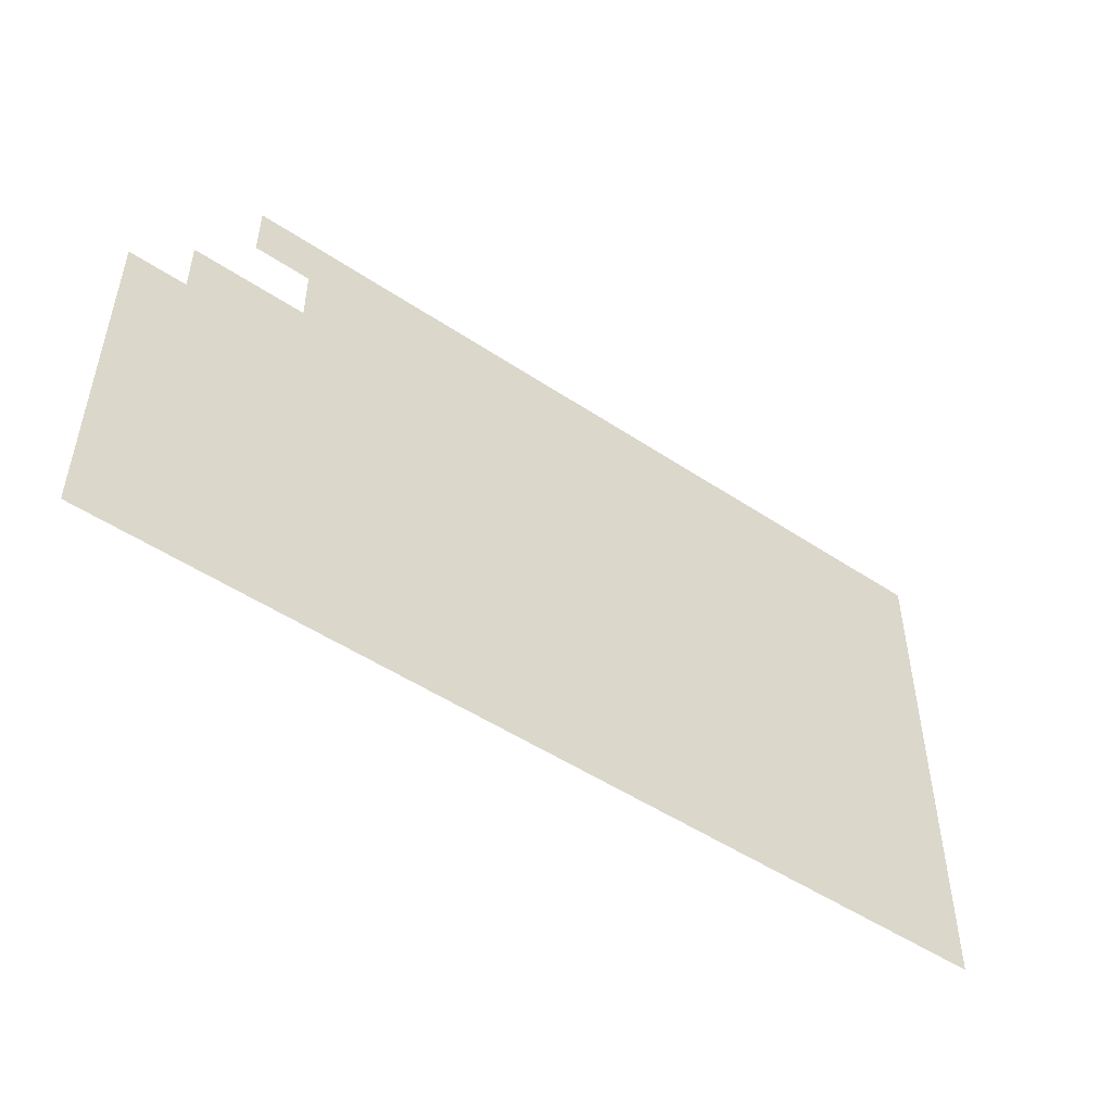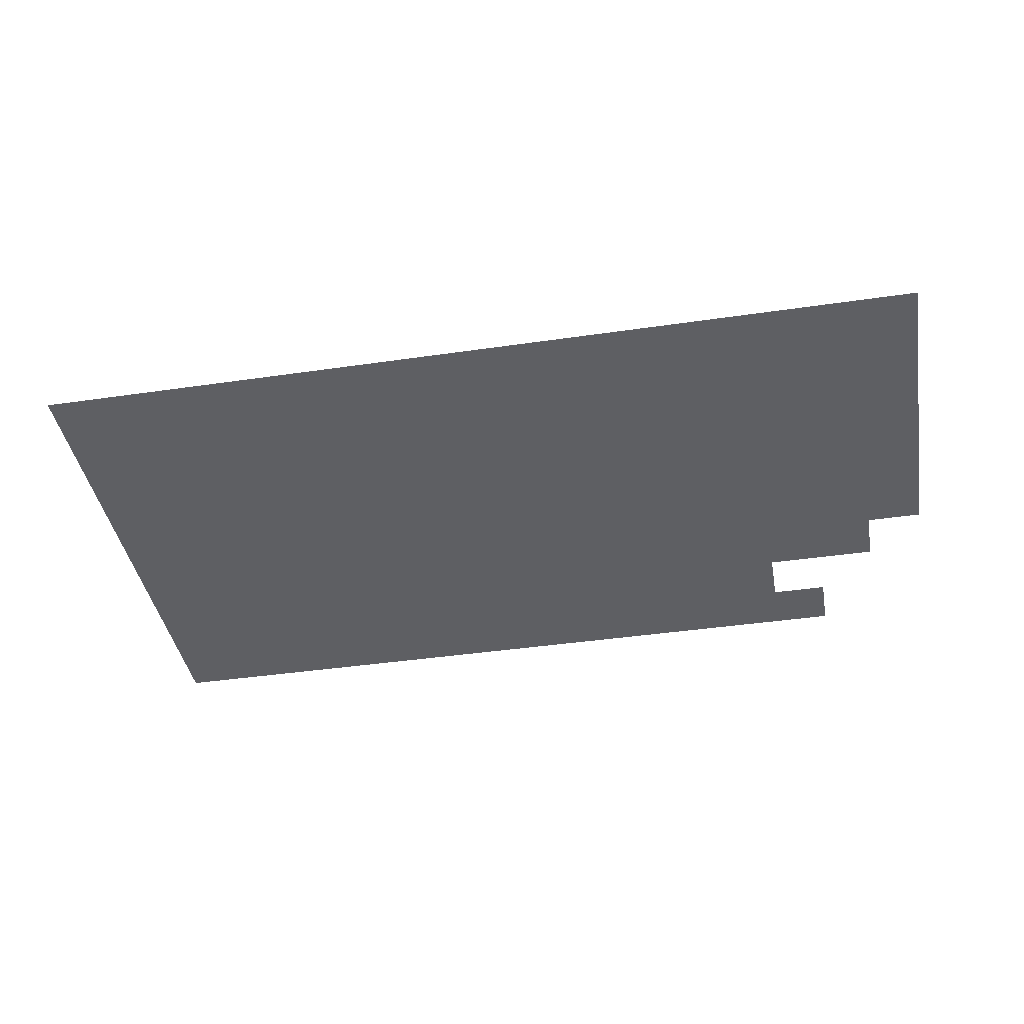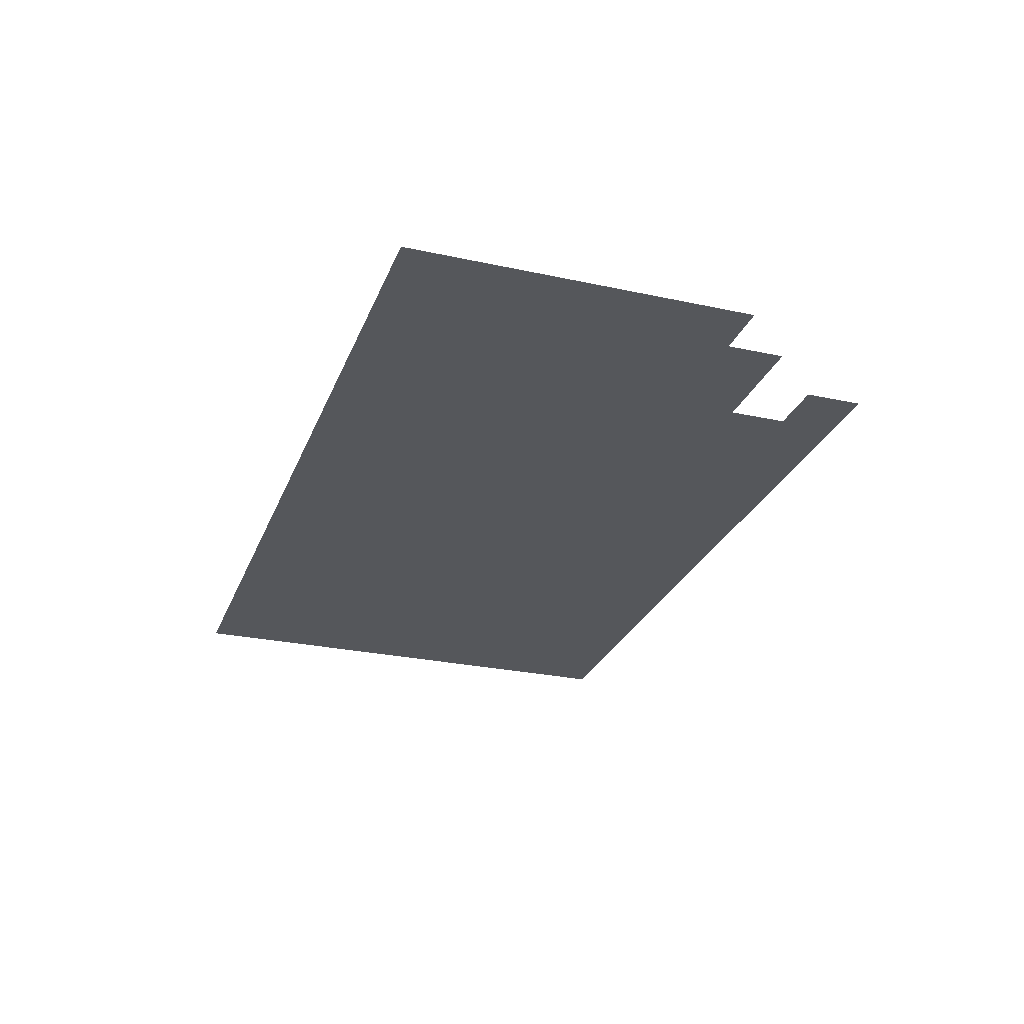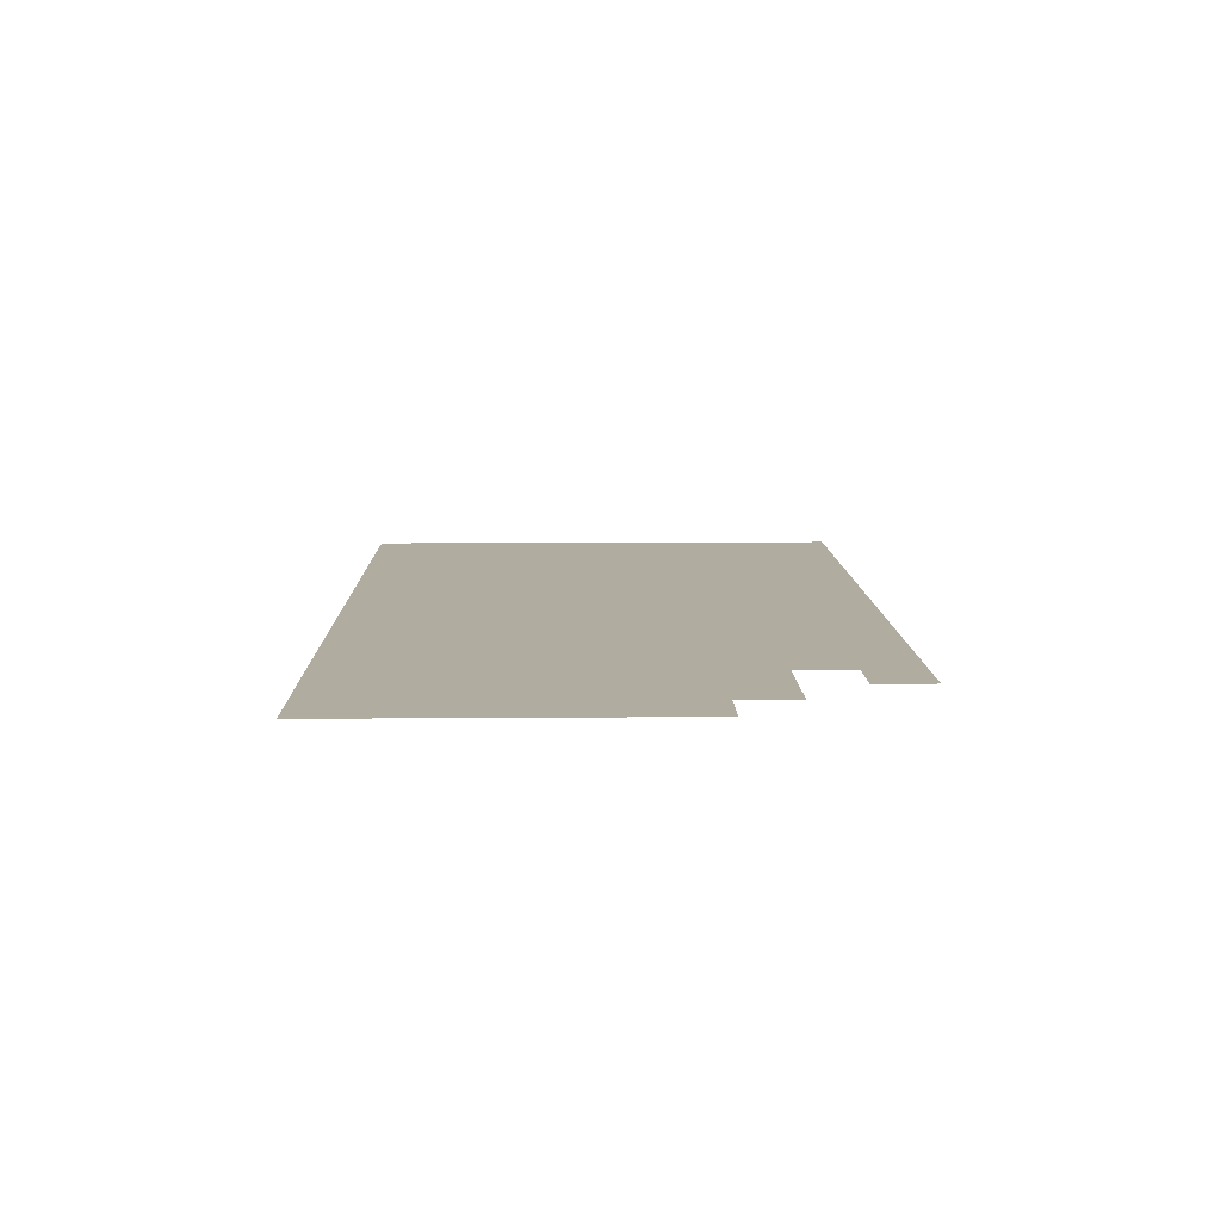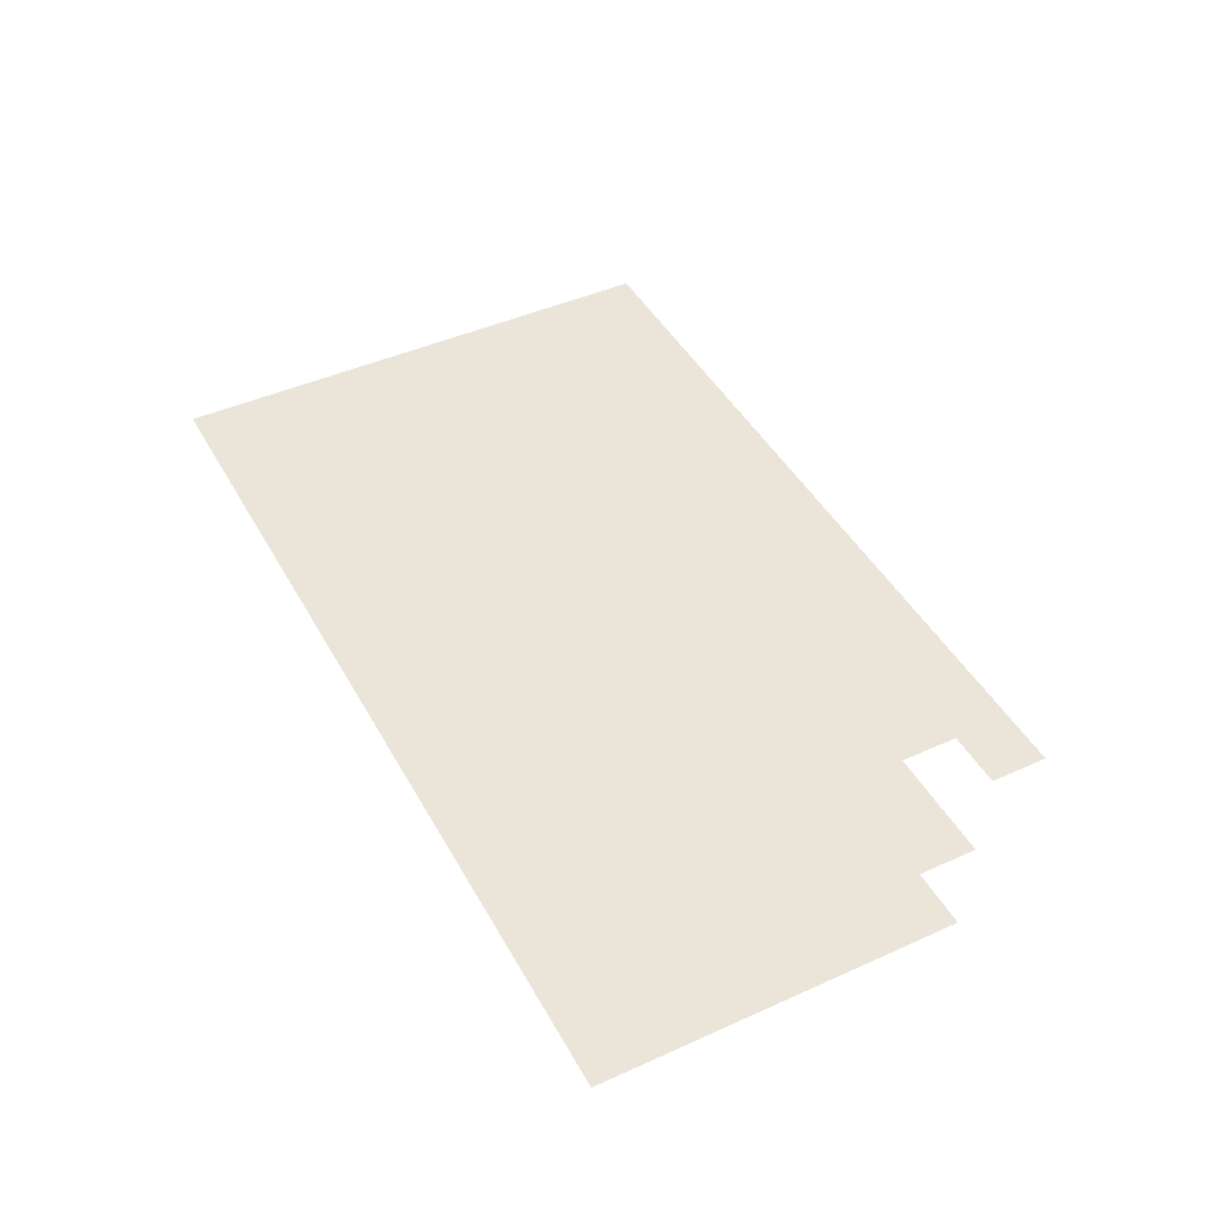
<metadata>
{"format":"obj","ext":"obj","renderer":"f3d","projection":"perspective","resolution":1024,"background":"white","views":[{"elev":-50.1,"azim":143.7,"up":"+Y"},{"elev":-41.1,"azim":10.1,"up":"+Z"},{"elev":-27.0,"azim":71.4,"up":"+Z"},{"elev":10.0,"azim":88.8,"up":"+Z"},{"elev":45.0,"azim":62.4,"up":"+Z"}]}
</metadata>
<code>
v -2 -4 0
v -3 -4 0
v -3 -3 0
v -2 -3 0
v -3 -4 0
v -4 -4 0
v -4 -3 0
v -3 -3 0
v -4 -4 0
v -5 -4 0
v -5 -3 0
v -4 -3 0
v -5 -4 0
v -6 -4 0
v -6 -3 0
v -5 -3 0
v -6 -4 0
v -7 -4 0
v -7 -3 0
v -6 -3 0
v -7 -4 0
v -8 -4 0
v -8 -3 0
v -7 -3 0
v -8 -4 0
v -9 -4 0
v -9 -3 0
v -8 -3 0
v -9 -4 0
v -10 -4 0
v -10 -3 0
v -9 -3 0
v -10 -4 0
v -11 -4 0
v -11 -3 0
v -10 -3 0
v -11 -4 0
v -12 -4 0
v -12 -3 0
v -11 -3 0
v -12 -4 0
v -13 -4 0
v -13 -3 0
v -12 -3 0
v -13 -4 0
v -14 -4 0
v -14 -3 0
v -13 -3 0
v -14 -4 0
v -15 -4 0
v -15 -3 0
v -14 -3 0
v -15 -4 0
v -16 -4 0
v -16 -3 0
v -15 -3 0
v -3 -5 0
v -4 -5 0
v -4 -4 0
v -3 -4 0
v -4 -5 0
v -5 -5 0
v -5 -4 0
v -4 -4 0
v -5 -5 0
v -6 -5 0
v -6 -4 0
v -5 -4 0
v -6 -5 0
v -7 -5 0
v -7 -4 0
v -6 -4 0
v -7 -5 0
v -8 -5 0
v -8 -4 0
v -7 -4 0
v -8 -5 0
v -9 -5 0
v -9 -4 0
v -8 -4 0
v -9 -5 0
v -10 -5 0
v -10 -4 0
v -9 -4 0
v -10 -5 0
v -11 -5 0
v -11 -4 0
v -10 -4 0
v -11 -5 0
v -12 -5 0
v -12 -4 0
v -11 -4 0
v -12 -5 0
v -13 -5 0
v -13 -4 0
v -12 -4 0
v -13 -5 0
v -14 -5 0
v -14 -4 0
v -13 -4 0
v -14 -5 0
v -15 -5 0
v -15 -4 0
v -14 -4 0
v -15 -5 0
v -16 -5 0
v -16 -4 0
v -15 -4 0
v -1 -6 0
v -2 -6 0
v -2 -5 0
v -1 -5 0
v -2 -6 0
v -3 -6 0
v -3 -5 0
v -2 -5 0
v -3 -6 0
v -4 -6 0
v -4 -5 0
v -3 -5 0
v -4 -6 0
v -5 -6 0
v -5 -5 0
v -4 -5 0
v -5 -6 0
v -6 -6 0
v -6 -5 0
v -5 -5 0
v -6 -6 0
v -7 -6 0
v -7 -5 0
v -6 -5 0
v -7 -6 0
v -8 -6 0
v -8 -5 0
v -7 -5 0
v -8 -6 0
v -9 -6 0
v -9 -5 0
v -8 -5 0
v -9 -6 0
v -10 -6 0
v -10 -5 0
v -9 -5 0
v -10 -6 0
v -11 -6 0
v -11 -5 0
v -10 -5 0
v -11 -6 0
v -12 -6 0
v -12 -5 0
v -11 -5 0
v -12 -6 0
v -13 -6 0
v -13 -5 0
v -12 -5 0
v -13 -6 0
v -14 -6 0
v -14 -5 0
v -13 -5 0
v -14 -6 0
v -15 -6 0
v -15 -5 0
v -14 -5 0
v -15 -6 0
v -16 -6 0
v -16 -5 0
v -15 -5 0
v 0 -7 0
v -1 -7 0
v -1 -6 0
v 0 -6 0
v -1 -7 0
v -2 -7 0
v -2 -6 0
v -1 -6 0
v -2 -7 0
v -3 -7 0
v -3 -6 0
v -2 -6 0
v -3 -7 0
v -4 -7 0
v -4 -6 0
v -3 -6 0
v -4 -7 0
v -5 -7 0
v -5 -6 0
v -4 -6 0
v -5 -7 0
v -6 -7 0
v -6 -6 0
v -5 -6 0
v -6 -7 0
v -7 -7 0
v -7 -6 0
v -6 -6 0
v -7 -7 0
v -8 -7 0
v -8 -6 0
v -7 -6 0
v -8 -7 0
v -9 -7 0
v -9 -6 0
v -8 -6 0
v -9 -7 0
v -10 -7 0
v -10 -6 0
v -9 -6 0
v -10 -7 0
v -11 -7 0
v -11 -6 0
v -10 -6 0
v -11 -7 0
v -12 -7 0
v -12 -6 0
v -11 -6 0
v -12 -7 0
v -13 -7 0
v -13 -6 0
v -12 -6 0
v -13 -7 0
v -14 -7 0
v -14 -6 0
v -13 -6 0
v -14 -7 0
v -15 -7 0
v -15 -6 0
v -14 -6 0
v -15 -7 0
v -16 -7 0
v -16 -6 0
v -15 -6 0
v 0 -8 0
v -1 -8 0
v -1 -7 0
v 0 -7 0
v -1 -8 0
v -2 -8 0
v -2 -7 0
v -1 -7 0
v -2 -8 0
v -3 -8 0
v -3 -7 0
v -2 -7 0
v -3 -8 0
v -4 -8 0
v -4 -7 0
v -3 -7 0
v -4 -8 0
v -5 -8 0
v -5 -7 0
v -4 -7 0
v -5 -8 0
v -6 -8 0
v -6 -7 0
v -5 -7 0
v -6 -8 0
v -7 -8 0
v -7 -7 0
v -6 -7 0
v -7 -8 0
v -8 -8 0
v -8 -7 0
v -7 -7 0
v -8 -8 0
v -9 -8 0
v -9 -7 0
v -8 -7 0
v -9 -8 0
v -10 -8 0
v -10 -7 0
v -9 -7 0
v -10 -8 0
v -11 -8 0
v -11 -7 0
v -10 -7 0
v -11 -8 0
v -12 -8 0
v -12 -7 0
v -11 -7 0
v -12 -8 0
v -13 -8 0
v -13 -7 0
v -12 -7 0
v -13 -8 0
v -14 -8 0
v -14 -7 0
v -13 -7 0
v -14 -8 0
v -15 -8 0
v -15 -7 0
v -14 -7 0
v -15 -8 0
v -16 -8 0
v -16 -7 0
v -15 -7 0
v 0 -9 0
v -1 -9 0
v -1 -8 0
v 0 -8 0
v -1 -9 0
v -2 -9 0
v -2 -8 0
v -1 -8 0
v -2 -9 0
v -3 -9 0
v -3 -8 0
v -2 -8 0
v -3 -9 0
v -4 -9 0
v -4 -8 0
v -3 -8 0
v -4 -9 0
v -5 -9 0
v -5 -8 0
v -4 -8 0
v -5 -9 0
v -6 -9 0
v -6 -8 0
v -5 -8 0
v -6 -9 0
v -7 -9 0
v -7 -8 0
v -6 -8 0
v -7 -9 0
v -8 -9 0
v -8 -8 0
v -7 -8 0
v -8 -9 0
v -9 -9 0
v -9 -8 0
v -8 -8 0
v -9 -9 0
v -10 -9 0
v -10 -8 0
v -9 -8 0
v -10 -9 0
v -11 -9 0
v -11 -8 0
v -10 -8 0
v -11 -9 0
v -12 -9 0
v -12 -8 0
v -11 -8 0
v -12 -9 0
v -13 -9 0
v -13 -8 0
v -12 -8 0
v -13 -9 0
v -14 -9 0
v -14 -8 0
v -13 -8 0
v -14 -9 0
v -15 -9 0
v -15 -8 0
v -14 -8 0
v -15 -9 0
v -16 -9 0
v -16 -8 0
v -15 -8 0
v 0 -10 0
v -1 -10 0
v -1 -9 0
v 0 -9 0
v -1 -10 0
v -2 -10 0
v -2 -9 0
v -1 -9 0
v -2 -10 0
v -3 -10 0
v -3 -9 0
v -2 -9 0
v -3 -10 0
v -4 -10 0
v -4 -9 0
v -3 -9 0
v -4 -10 0
v -5 -10 0
v -5 -9 0
v -4 -9 0
v -5 -10 0
v -6 -10 0
v -6 -9 0
v -5 -9 0
v -6 -10 0
v -7 -10 0
v -7 -9 0
v -6 -9 0
v -7 -10 0
v -8 -10 0
v -8 -9 0
v -7 -9 0
v -8 -10 0
v -9 -10 0
v -9 -9 0
v -8 -9 0
v -9 -10 0
v -10 -10 0
v -10 -9 0
v -9 -9 0
v -10 -10 0
v -11 -10 0
v -11 -9 0
v -10 -9 0
v -11 -10 0
v -12 -10 0
v -12 -9 0
v -11 -9 0
v -12 -10 0
v -13 -10 0
v -13 -9 0
v -12 -9 0
v -13 -10 0
v -14 -10 0
v -14 -9 0
v -13 -9 0
v -14 -10 0
v -15 -10 0
v -15 -9 0
v -14 -9 0
v -15 -10 0
v -16 -10 0
v -16 -9 0
v -15 -9 0
v 0 -11 0
v -1 -11 0
v -1 -10 0
v 0 -10 0
v -1 -11 0
v -2 -11 0
v -2 -10 0
v -1 -10 0
v -2 -11 0
v -3 -11 0
v -3 -10 0
v -2 -10 0
v -3 -11 0
v -4 -11 0
v -4 -10 0
v -3 -10 0
v -4 -11 0
v -5 -11 0
v -5 -10 0
v -4 -10 0
v -5 -11 0
v -6 -11 0
v -6 -10 0
v -5 -10 0
v -6 -11 0
v -7 -11 0
v -7 -10 0
v -6 -10 0
v -7 -11 0
v -8 -11 0
v -8 -10 0
v -7 -10 0
v -8 -11 0
v -9 -11 0
v -9 -10 0
v -8 -10 0
v -9 -11 0
v -10 -11 0
v -10 -10 0
v -9 -10 0
v -10 -11 0
v -11 -11 0
v -11 -10 0
v -10 -10 0
v -11 -11 0
v -12 -11 0
v -12 -10 0
v -11 -10 0
v -12 -11 0
v -13 -11 0
v -13 -10 0
v -12 -10 0
v -13 -11 0
v -14 -11 0
v -14 -10 0
v -13 -10 0
v -14 -11 0
v -15 -11 0
v -15 -10 0
v -14 -10 0
v -15 -11 0
v -16 -11 0
v -16 -10 0
v -15 -10 0
v 0 -12 0
v -1 -12 0
v -1 -11 0
v 0 -11 0
v -1 -12 0
v -2 -12 0
v -2 -11 0
v -1 -11 0
v -2 -12 0
v -3 -12 0
v -3 -11 0
v -2 -11 0
v -3 -12 0
v -4 -12 0
v -4 -11 0
v -3 -11 0
v -4 -12 0
v -5 -12 0
v -5 -11 0
v -4 -11 0
v -5 -12 0
v -6 -12 0
v -6 -11 0
v -5 -11 0
v -6 -12 0
v -7 -12 0
v -7 -11 0
v -6 -11 0
v -7 -12 0
v -8 -12 0
v -8 -11 0
v -7 -11 0
v -8 -12 0
v -9 -12 0
v -9 -11 0
v -8 -11 0
v -9 -12 0
v -10 -12 0
v -10 -11 0
v -9 -11 0
v -10 -12 0
v -11 -12 0
v -11 -11 0
v -10 -11 0
v -11 -12 0
v -12 -12 0
v -12 -11 0
v -11 -11 0
v -12 -12 0
v -13 -12 0
v -13 -11 0
v -12 -11 0
v -13 -12 0
v -14 -12 0
v -14 -11 0
v -13 -11 0
v -14 -12 0
v -15 -12 0
v -15 -11 0
v -14 -11 0
v -15 -12 0
v -16 -12 0
v -16 -11 0
v -15 -11 0
g Map_Master_mesh_0315
f 1 2 3 4
f 5 6 7 8
f 9 10 11 12
f 13 14 15 16
f 17 18 19 20
f 21 22 23 24
f 25 26 27 28
f 29 30 31 32
f 33 34 35 36
f 37 38 39 40
f 41 42 43 44
f 45 46 47 48
f 49 50 51 52
f 53 54 55 56
f 57 58 59 60
f 61 62 63 64
f 65 66 67 68
f 69 70 71 72
f 73 74 75 76
f 77 78 79 80
f 81 82 83 84
f 85 86 87 88
f 89 90 91 92
f 93 94 95 96
f 97 98 99 100
f 101 102 103 104
f 105 106 107 108
f 109 110 111 112
f 113 114 115 116
f 117 118 119 120
f 121 122 123 124
f 125 126 127 128
f 129 130 131 132
f 133 134 135 136
f 137 138 139 140
f 141 142 143 144
f 145 146 147 148
f 149 150 151 152
f 153 154 155 156
f 157 158 159 160
f 161 162 163 164
f 165 166 167 168
f 169 170 171 172
f 173 174 175 176
f 177 178 179 180
f 181 182 183 184
f 185 186 187 188
f 189 190 191 192
f 193 194 195 196
f 197 198 199 200
f 201 202 203 204
f 205 206 207 208
f 209 210 211 212
f 213 214 215 216
f 217 218 219 220
f 221 222 223 224
f 225 226 227 228
f 229 230 231 232
f 233 234 235 236
f 237 238 239 240
f 241 242 243 244
f 245 246 247 248
f 249 250 251 252
f 253 254 255 256
f 257 258 259 260
f 261 262 263 264
f 265 266 267 268
f 269 270 271 272
f 273 274 275 276
f 277 278 279 280
f 281 282 283 284
f 285 286 287 288
f 289 290 291 292
f 293 294 295 296
f 297 298 299 300
f 301 302 303 304
f 305 306 307 308
f 309 310 311 312
f 313 314 315 316
f 317 318 319 320
f 321 322 323 324
f 325 326 327 328
f 329 330 331 332
f 333 334 335 336
f 337 338 339 340
f 341 342 343 344
f 345 346 347 348
f 349 350 351 352
f 353 354 355 356
f 357 358 359 360
f 361 362 363 364
f 365 366 367 368
f 369 370 371 372
f 373 374 375 376
f 377 378 379 380
f 381 382 383 384
f 385 386 387 388
f 389 390 391 392
f 393 394 395 396
f 397 398 399 400
f 401 402 403 404
f 405 406 407 408
f 409 410 411 412
f 413 414 415 416
f 417 418 419 420
f 421 422 423 424
f 425 426 427 428
f 429 430 431 432
f 433 434 435 436
f 437 438 439 440
f 441 442 443 444
f 445 446 447 448
f 449 450 451 452
f 453 454 455 456
f 457 458 459 460
f 461 462 463 464
f 465 466 467 468
f 469 470 471 472
f 473 474 475 476
f 477 478 479 480
f 481 482 483 484
f 485 486 487 488
f 489 490 491 492
f 493 494 495 496
f 497 498 499 500
f 501 502 503 504
f 505 506 507 508
f 509 510 511 512
f 513 514 515 516
f 517 518 519 520
f 521 522 523 524
f 525 526 527 528
f 529 530 531 532
f 533 534 535 536
f 537 538 539 540
f 541 542 543 544
f 545 546 547 548
f 549 550 551 552

</code>
